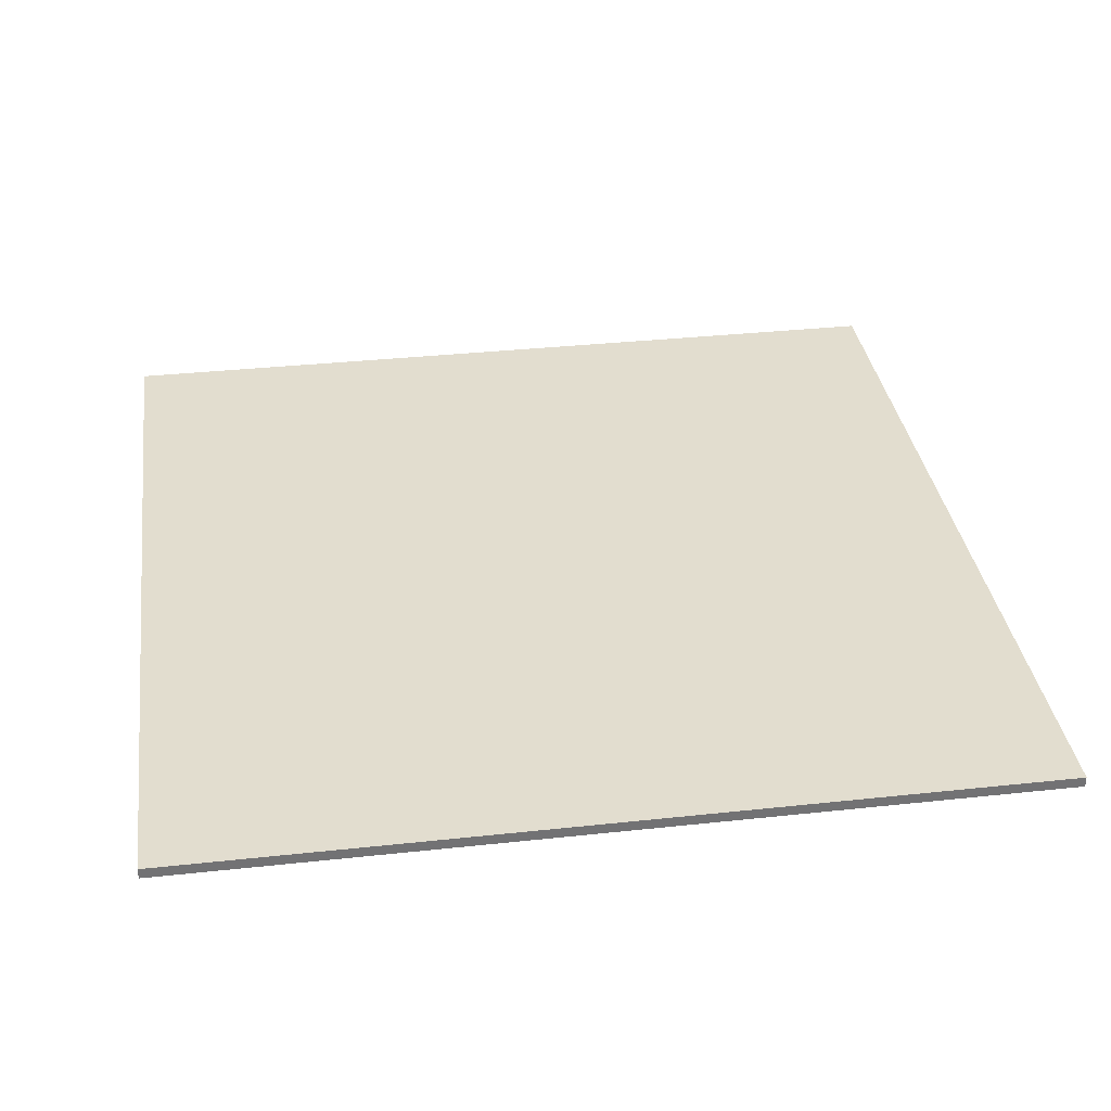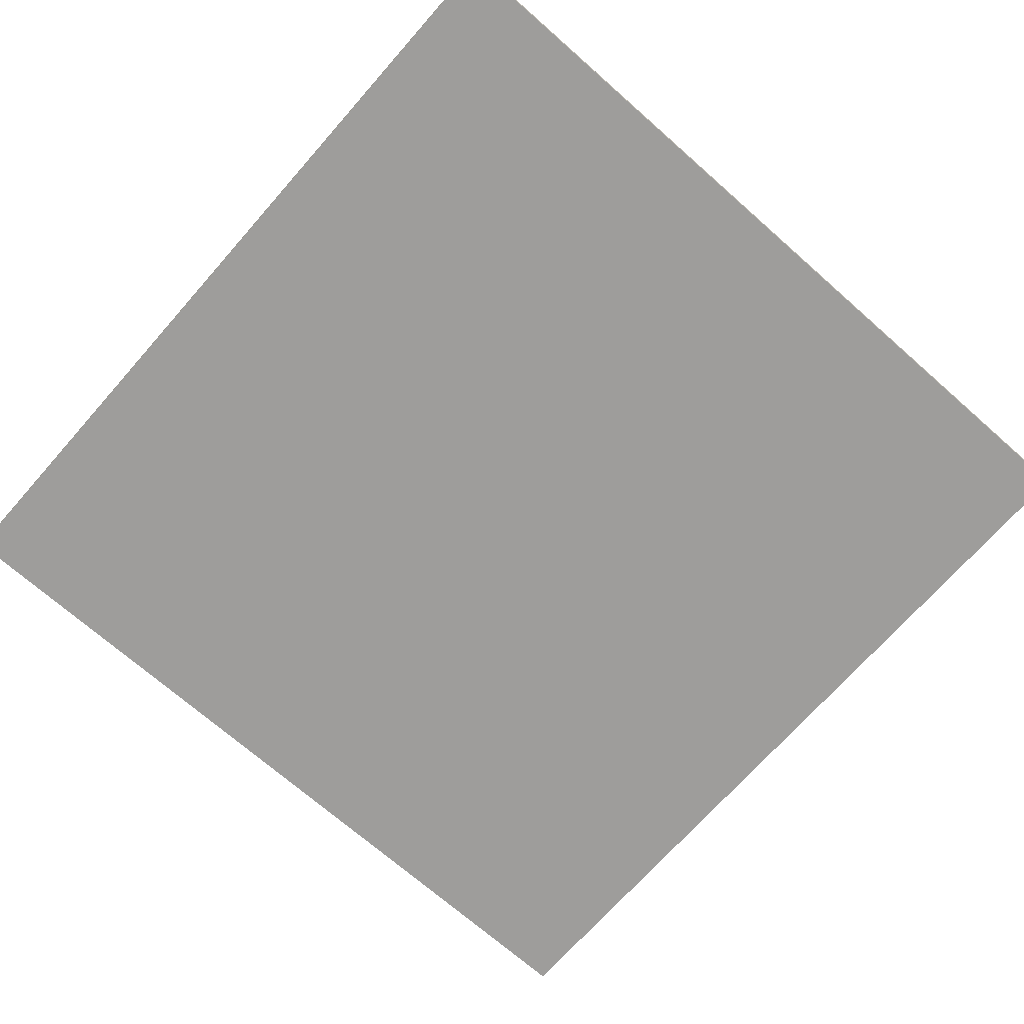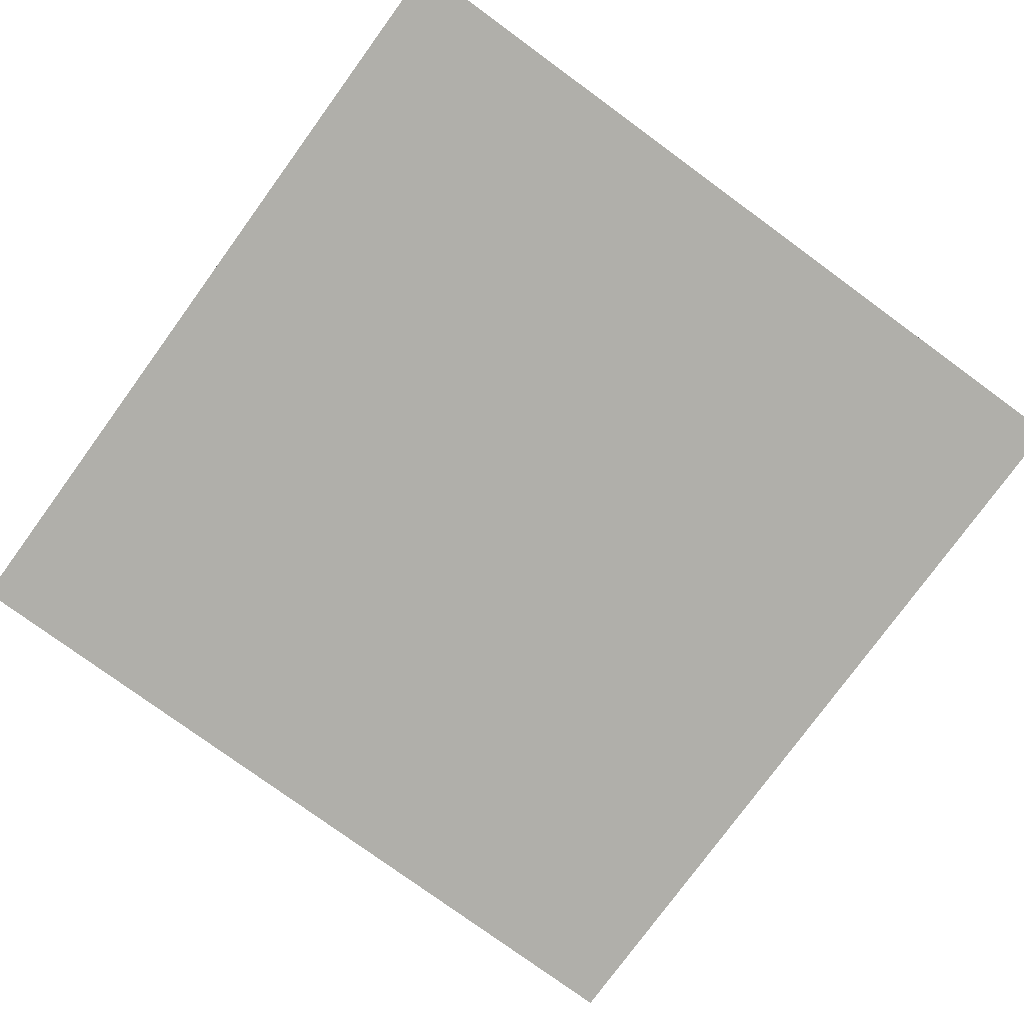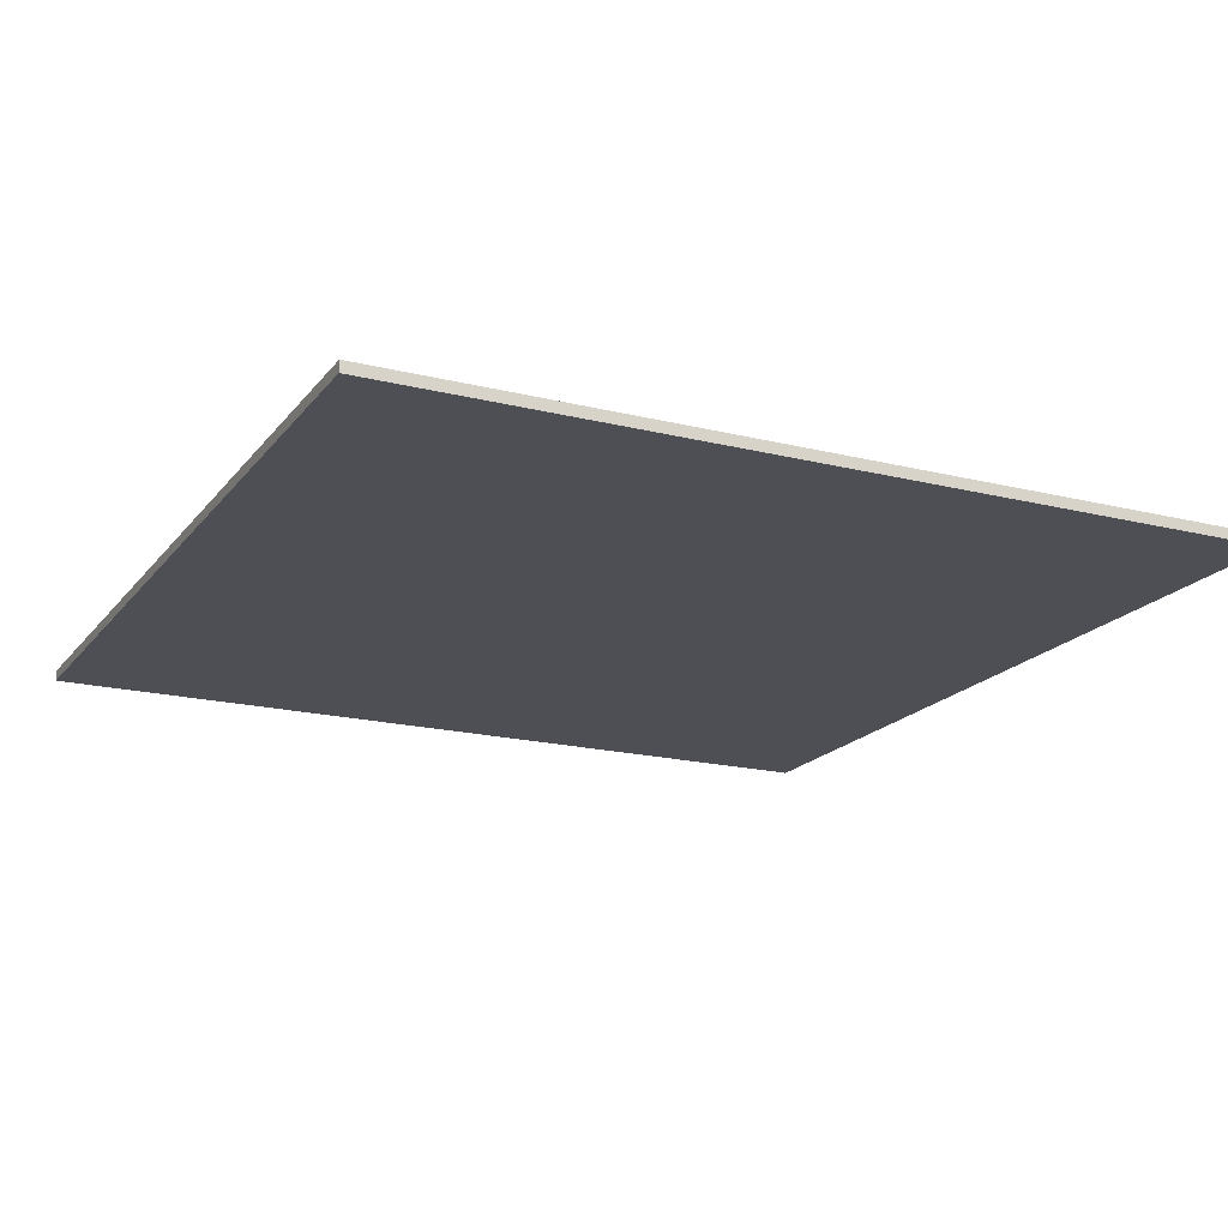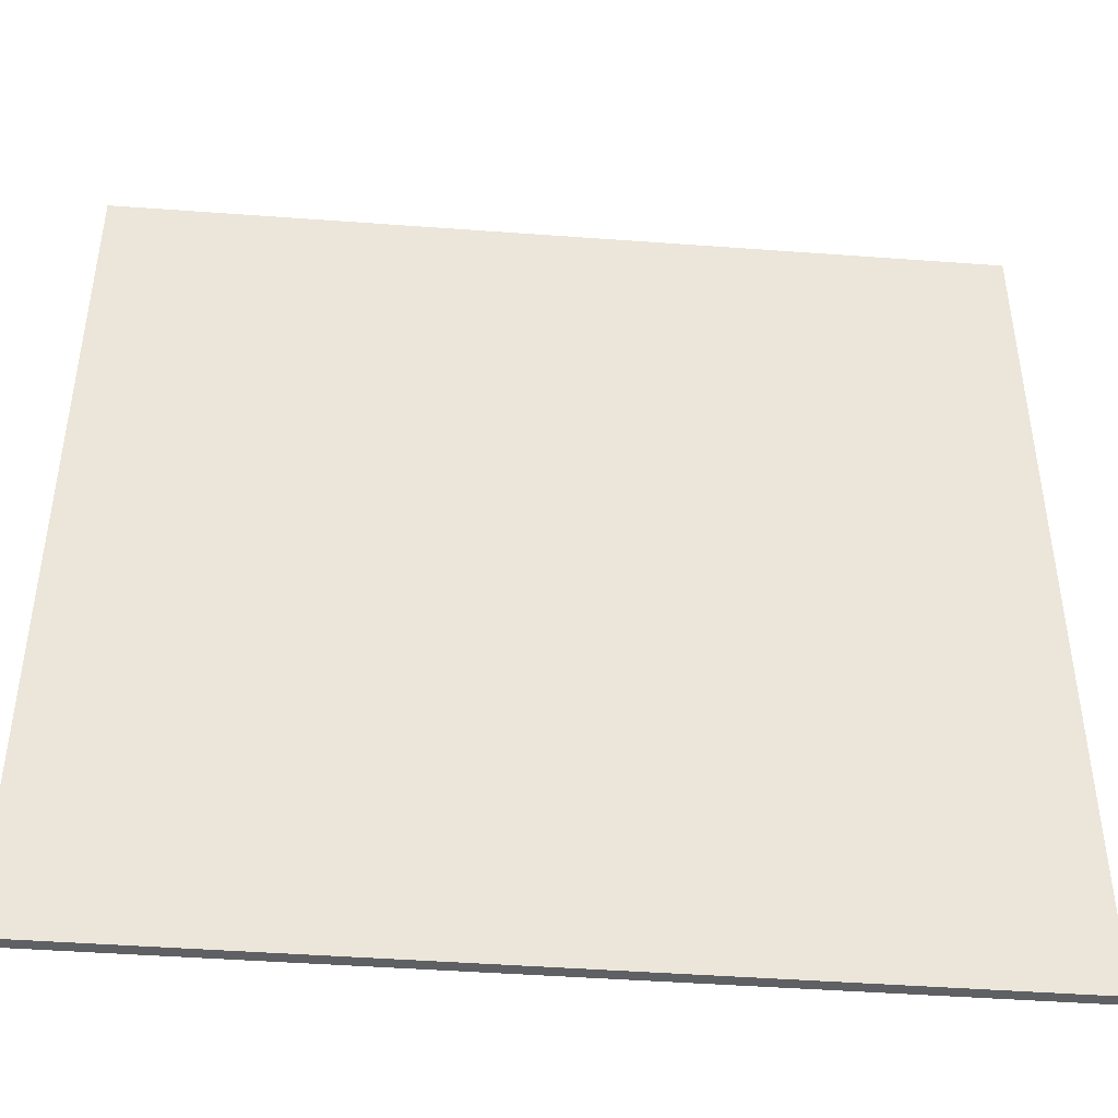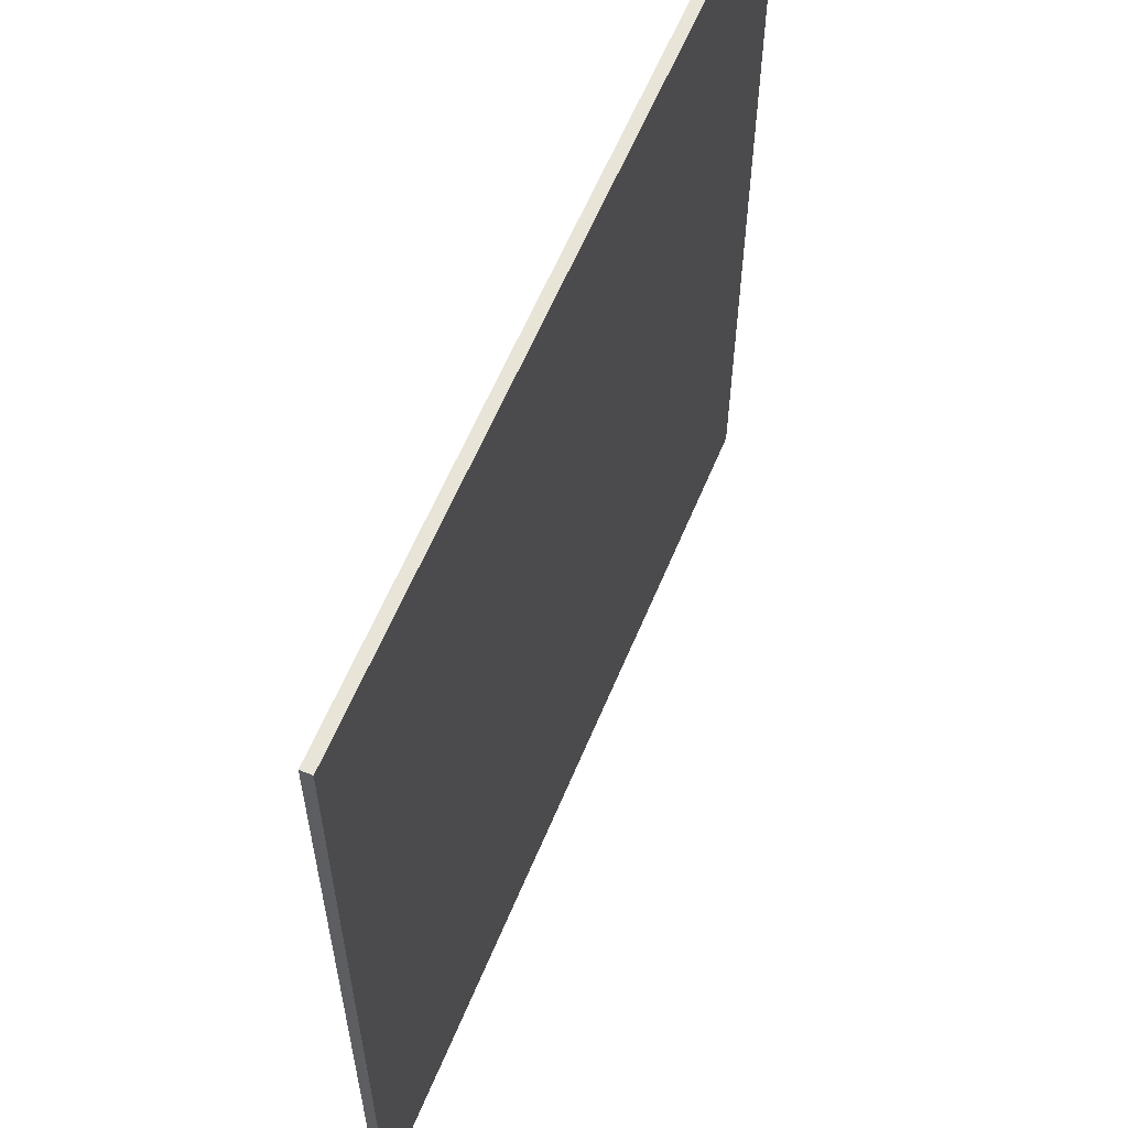
<metadata>
{"format":"obj","ext":"obj","renderer":"f3d","projection":"perspective","resolution":1024,"background":"white","views":[{"elev":34.8,"azim":171.8,"up":"+Z"},{"elev":-70.6,"azim":138.6,"up":"+Z"},{"elev":-78.0,"azim":-126.1,"up":"+Z"},{"elev":-18.4,"azim":154.3,"up":"+Z"},{"elev":-44.7,"azim":-4.9,"up":"+Y"},{"elev":60.4,"azim":112.5,"up":"+Y"}]}
</metadata>
<code>
o Pic_2_Cube.007
v -224.8 279.5 -492.6
v -224.8 439.5 -492.6
v -224.8 279.5 -494.6
v -224.8 439.5 -494.6
v -64.83 279.5 -492.6
v -64.83 439.5 -492.6
v -64.83 279.5 -494.6
v -64.83 439.5 -494.6
f 2 3 1
f 4 7 3
f 8 5 7
f 6 1 5
f 7 1 3
f 4 6 8
f 2 4 3
f 4 8 7
f 8 6 5
f 6 2 1
f 7 5 1
f 4 2 6

</code>
